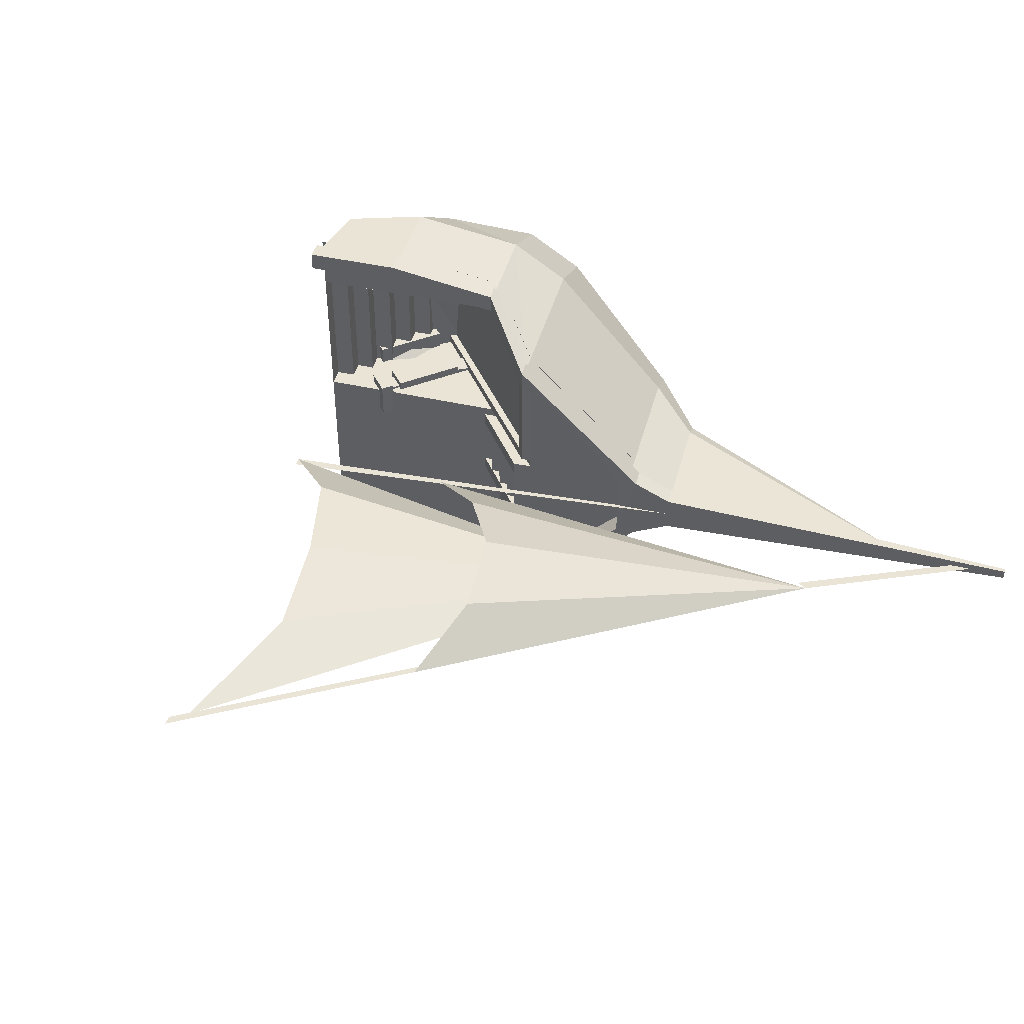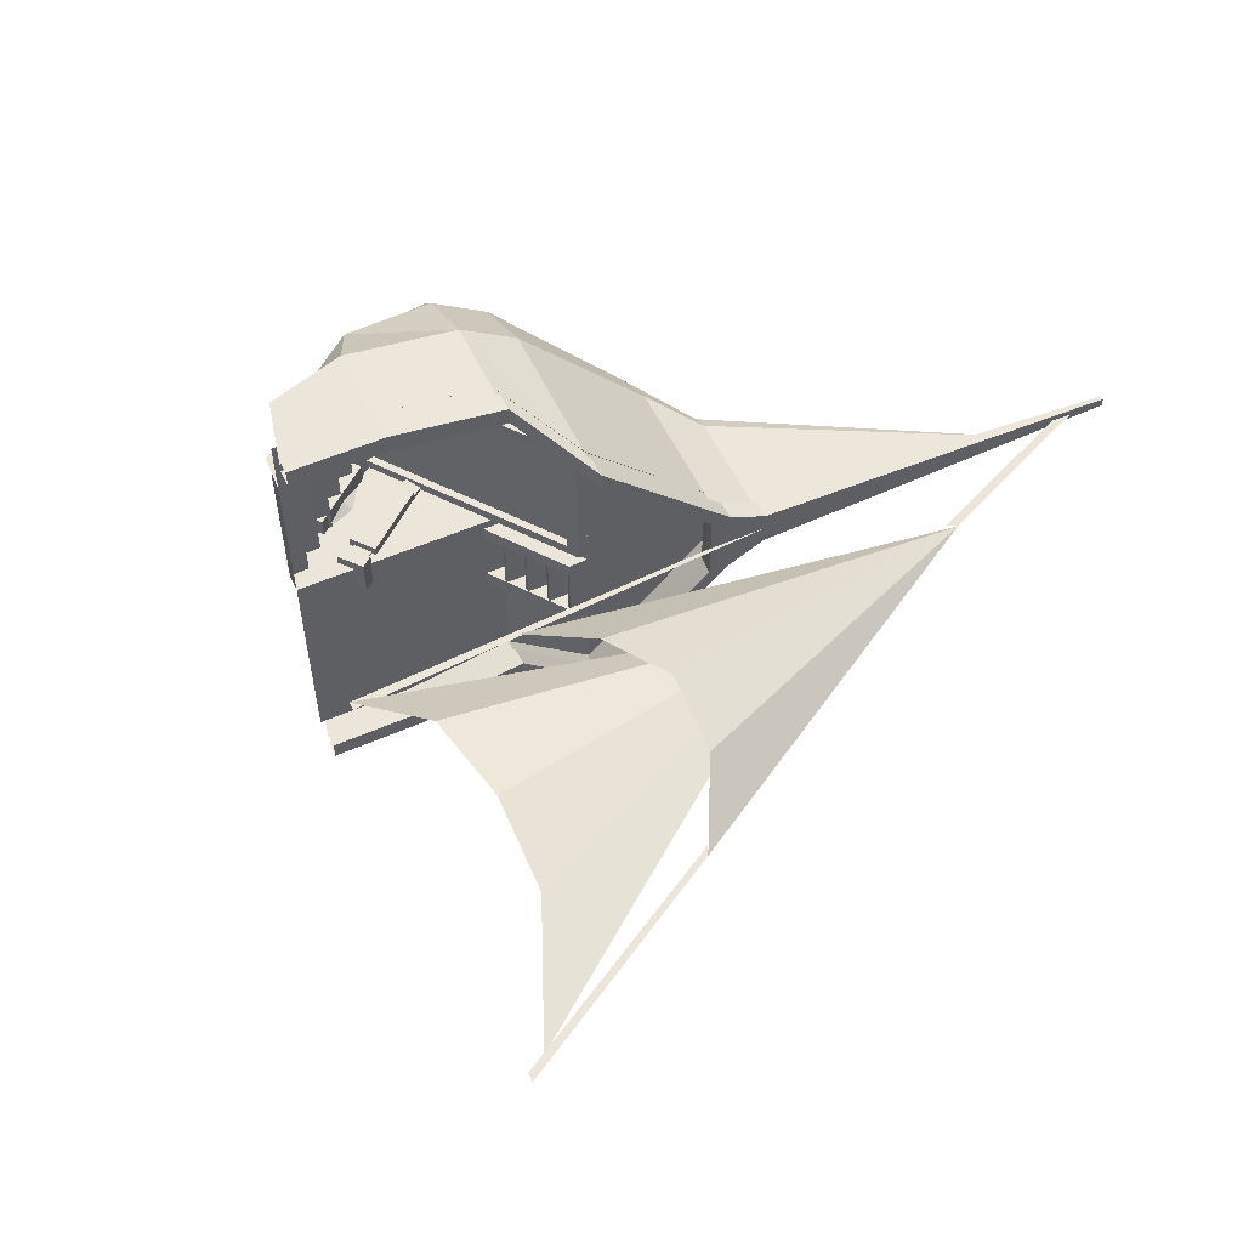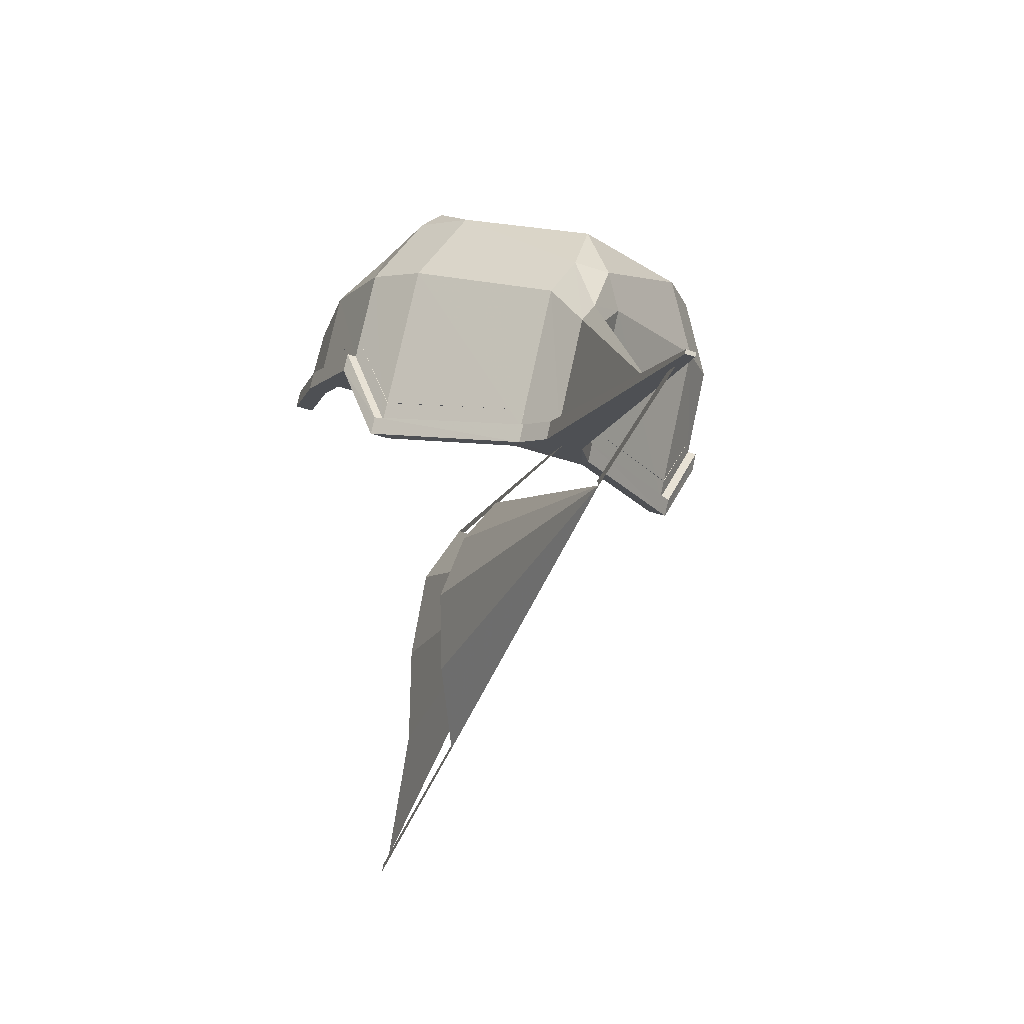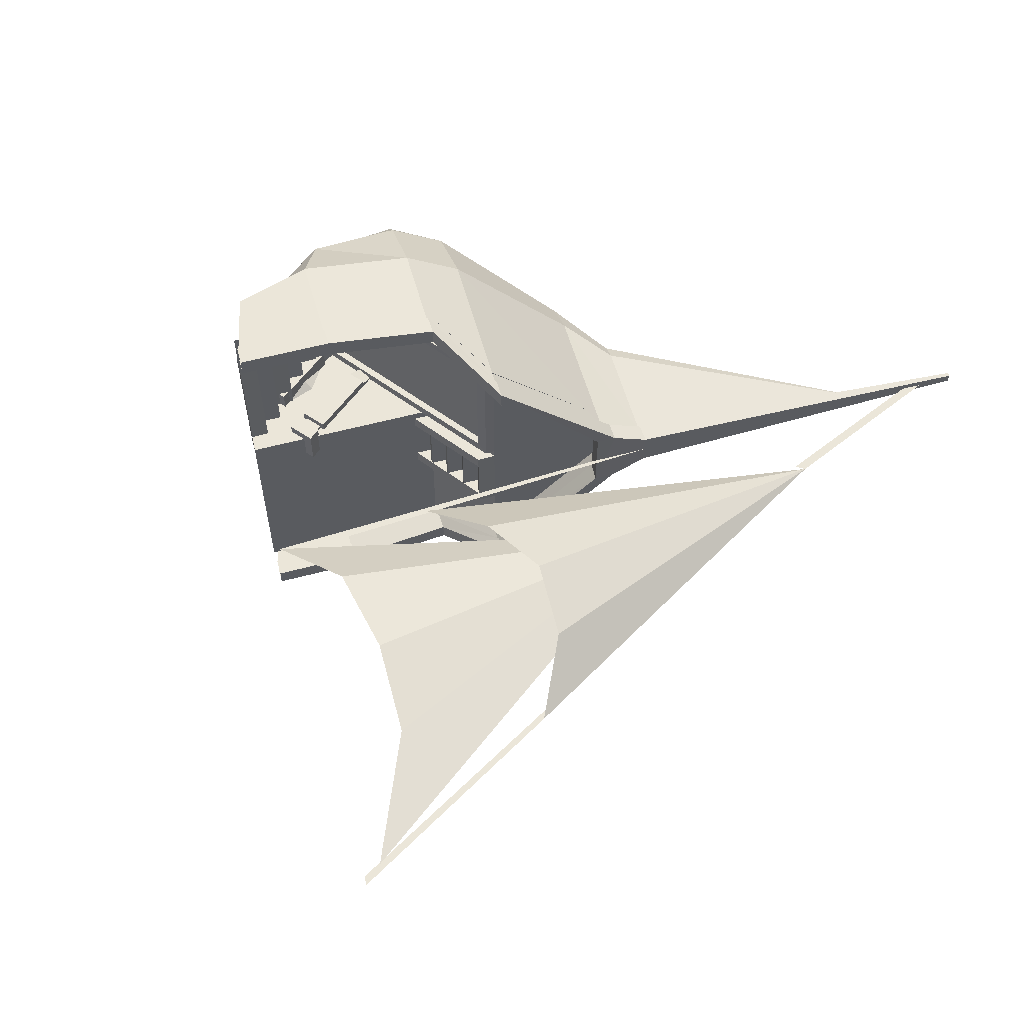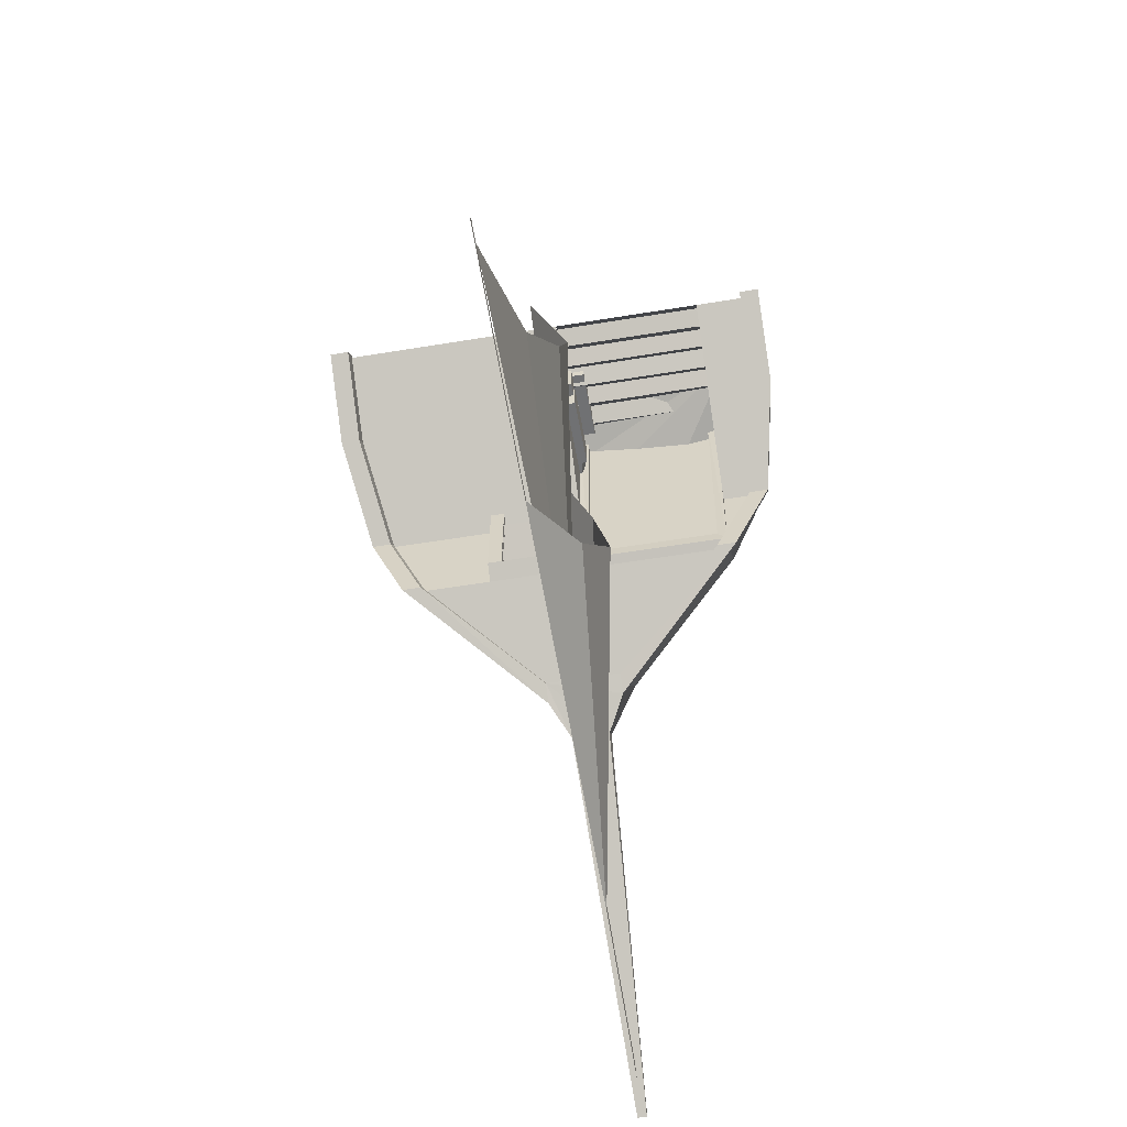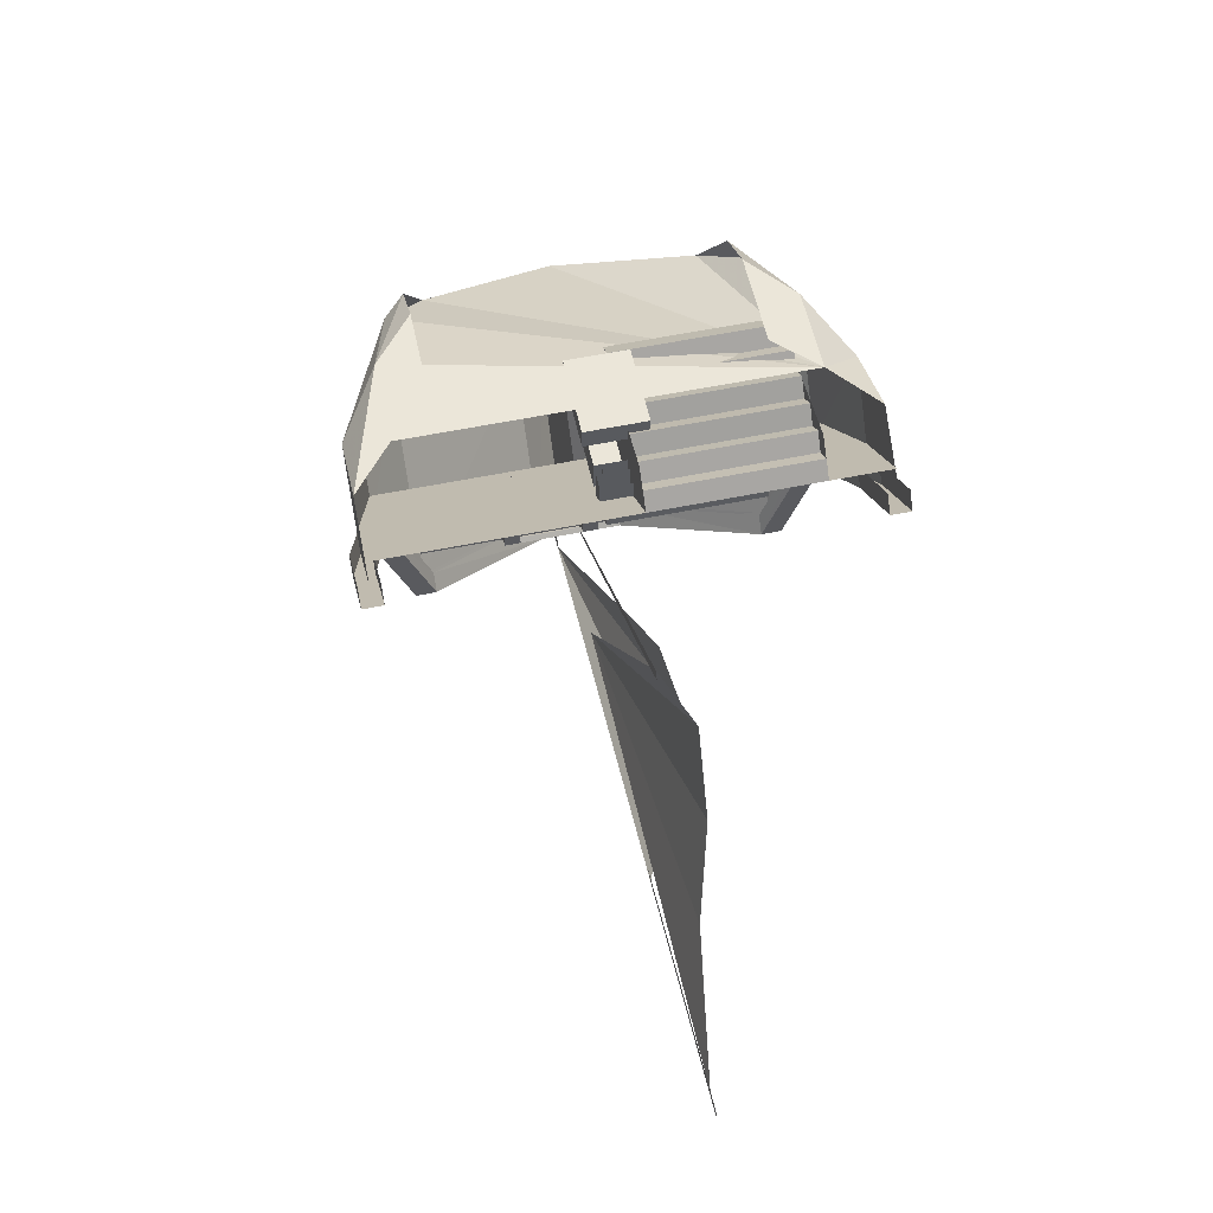
<metadata>
{"format":"obj","ext":"obj","renderer":"f3d","projection":"perspective","resolution":1024,"background":"white","views":[{"elev":43.9,"azim":-24.6,"up":"+Z"},{"elev":54.5,"azim":-64.3,"up":"+Z"},{"elev":-51.1,"azim":70.5,"up":"+Y"},{"elev":57.6,"azim":-55.0,"up":"+Z"},{"elev":-55.1,"azim":-80.1,"up":"+Y"},{"elev":56.4,"azim":-102.2,"up":"+Y"}]}
</metadata>
<code>
v -165 -111 0
v -170 -117 0
v 130 -332 0
v 99 -306 0
v -56 0 184
v 8 -25 184
v -42 -87 184
v -104 -37 184
v -104 -37 -184
v -42 -87 -184
v 8 -25 -184
v -56 0 -184
v -16 0 -152
v 52 0 -152
v 92 0 -120
v 16 0 -120
v 52 0 152
v -16 0 152
v 16 0 120
v 92 0 120
v 32 -148 -168
v 83 -86 -168
v 83 -86 168
v 32 -148 168
v 28 -228 -136
v 120 -117 -136
v 120 -117 136
v 28 -228 136
v 190 -195 -32
v 109 -294 -32
v 190 -195 32
v 109 -294 32
v 201 -245 -8
v 140 -319 -8
v 201 -245 8
v 140 -319 8
v 305 -471 0
v 211 -233 0
v 210 -170 -16
v 210 -170 16
v 160 -67 -104
v 160 -67 104
v 204 -103 0
v 123 -37 -136
v 123 -37 136
v 133 -25 -120
v 133 -25 120
v 119 -282 -32
v 119 -282 32
v -114 -49 -192
v -114 -49 -176
v -52 -100 -176
v -52 -100 -192
v -104 -37 -176
v -42 -87 -176
v -104 -37 -192
v -42 -87 -192
v -114 -49 176
v -114 -49 192
v -52 -100 192
v -52 -100 176
v -104 -37 192
v -42 -87 192
v -104 -37 176
v -42 -87 176
v 32 -148 176
v 22 -161 176
v 32 -148 -160
v 22 -161 -160
v 32 -148 -176
v 22 -161 -176
v 22 -161 160
v 32 -148 160
v 28 -228 -144
v 28 -228 -128
v 28 -228 144
v 18 -240 144
v 18 -240 128
v 28 -228 128
v 18 -240 -144
v 18 -240 -128
v 92 -301 -32
v 105 -312 -32
v 115 -299 32
v 105 -312 32
v 103 -289 32
v 92 -301 32
v 103 -289 -32
v 115 -299 -32
v 130 -332 -16
v 140 -319 -16
v 140 -319 16
v 130 -332 16
v 377 -535 -4
v 379 -532 -4
v 379 -532 4
v 377 -535 4
v -51 -199 0
v -47 -270 32
v 200 -473 0
v -63 -339 48
v -104 -389 32
v -169 -418 0
v -169 -191 32
v 56 -396 0
v -207 -263 32
v -258 -325 16
v -366 -381 0
v -388 -383 0
v -161 -414 0
v -383 -377 0
v 352 -515 0
v 340 -504 0
v 197 -464 0
v -94 -24 -184
v -94 -24 8
v -32 -75 8
v -32 -75 -184
v -94 -24 136
v -94 -24 184
v -32 -75 184
v -32 -75 136
v -72 0 8
v 47 -16 8
v 42 -136 8
v 42 -136 136
v 47 -16 136
v -72 0 136
v 39 -216 136
v 39 -216 8
v 36 -131 8
v 32 -211 8
v 36 -131 136
v 32 -211 136
v 33 -201 128
v 41 -11 128
v 41 -11 136
v 41 -11 8
v 41 -11 16
v 33 -201 16
v 39 -206 128
v 47 -16 128
v 47 -16 16
v 39 -206 16
v 30 -126 -60
v 26 -206 -60
v 26 -206 -72
v 30 -126 -72
v 39 -216 -60
v 39 -216 -72
v 42 -136 -60
v 42 -136 -72
v 28 -166 -12
v 28 -166 -60
v 30 -163 -60
v 30 -163 -12
v 40 -176 -12
v 40 -176 -60
v 27 -186 -12
v 27 -186 -60
v 30 -183 -60
v 30 -183 -12
v 39 -196 -12
v 39 -196 -60
v 29 -146 -12
v 29 -146 -60
v 31 -143 -60
v 31 -143 -12
v 41 -156 -12
v 41 -156 -60
v 30 -126 0
v 26 -206 0
v 26 -206 -12
v 30 -126 -12
v 39 -216 0
v 39 -216 -12
v 42 -136 0
v 42 -136 -12
v 29 -203 -60
v 29 -203 -12
v 42 -136 -168
v 39 -216 -136
v 42 -136 168
v -39 -7 8
v -39 -7 136
v -26 -18 136
v -26 -18 8
v -16 -5 136
v -16 -5 8
v 6 -3 8
v -4 -15 8
v -4 -15 136
v 6 -3 136
v 29 -1 8
v 19 -13 8
v 19 -13 136
v 29 -1 136
v -84 -12 136
v -84 -12 8
v -61 -10 8
v -71 -22 8
v -71 -22 136
v -61 -10 136
v -49 -20 8
v -49 -20 136
v -36 0 -24
v -36 0 24
v -36 -16 24
v -36 -16 -24
v 28 0 24
v 28 -16 24
v 28 0 -24
v 28 -16 -24
v -20 -24 -4
v -20 -24 4
v -18 -40 3
v -18 -40 -3
v -4 -24 8
v -4 -40 7
v 12 -24 4
v 10 -40 3
v 12 -24 -4
v 10 -40 -3
v -4 -24 -8
v -4 -40 -7
v -32 -16 -7
v -32 -16 7
v -4 -16 14
v 24 -16 7
v 24 -16 -7
v -4 -16 -14
v -44 -60 -10
v -44 -60 10
v -36 -60 10
v -36 -60 -10
v -44 -44 10
v -36 -44 10
v -36 -44 -10
v -44 -44 -10
v -56 -40 -16
v -56 -40 16
v -56 -64 16
v -56 -64 -16
v -44 -40 16
v -44 -40 -16
v -44 -64 -16
v -44 -64 16
v -36 -64 -16
v -36 -64 16
v 28 -64 16
v 28 -64 -16
v -36 -40 -16
v -36 -40 16
v 28 -40 16
v 28 -40 -16
v 28 -64 -12
v 28 -64 12
v 60 -64 6
v 60 -64 -6
v 60 -51 2
v 60 -51 -2
v 60 -56 -8
v 60 -56 8
v 28 -40 -4
v 28 -48 -16
v 28 -48 16
v 28 -40 4
f 1 2 3 4
f 5 6 7 8
f 9 10 11 12
f 13 14 15 16
f 17 18 19 20
f 12 11 14 13
f 6 5 18 17
f 10 21 22 11
f 6 23 24 7
f 21 25 26 22
f 23 27 28 24
f 29 26 25 30
f 27 31 32 28
f 33 29 30 34
f 31 35 36 32
f 37 38 33
f 38 37 35
f 37 33 34
f 35 37 36
f 29 33 38 39
f 40 38 35 31
f 38 40 39
f 26 29 39 41
f 42 40 31 27
f 41 39 43
f 40 42 43
f 11 22 44 14
f 27 23 45 42
f 22 26 41 44
f 23 6 17 45
f 14 44 46 15
f 45 17 20 47
f 44 41 46
f 42 45 47
f 43 39 40
f 48 30 32 49
f 50 51 52 53
f 51 54 55 52
f 56 50 53 57
f 58 59 60 61
f 59 62 63 60
f 64 58 61 65
f 63 66 67 60
f 55 68 69 52
f 70 57 53 71
f 65 61 72 73
f 70 74 75 68
f 76 77 67 66
f 73 72 78 79
f 67 77 78 72
f 70 71 80 74
f 75 81 69 68
f 81 82 83 80
f 76 84 85 77
f 86 79 78 87
f 75 88 82 81
f 89 74 80 83
f 89 83 90 91
f 92 93 85 84
f 91 90 94 95
f 93 92 96 97
f 69 81 80 71
f 73 79 76 66
f 53 52 69 71
f 82 87 85 93 90 83
f 90 93 97 94
f 77 85 87 78
f 60 67 72 61
f 82 88 86 87
f 95 94 97 96
f 98 99 100
f 100 101 102
f 99 101 100
f 100 102 103
f 1 104 105
f 104 106 105
f 105 107 108
f 105 106 107
f 109 103 110 111
f 100 112 113 114
f 115 116 117 118
f 119 120 121 122
f 123 124 125 116
f 119 126 127 128
f 127 129 130 124
f 131 132 130 125
f 133 126 129 134
f 134 135 136 137
f 138 139 140 132
f 136 135 141 142
f 139 143 144 140
f 132 134 129 130
f 134 132 140 135
f 145 146 147 148
f 146 149 150 147
f 149 146 145 151
f 152 148 147 150
f 153 154 155 156
f 154 153 157 158
f 159 160 161 162
f 160 159 163 164
f 165 166 167 168
f 166 165 169 170
f 171 172 173 174
f 172 175 176 173
f 175 172 171 177
f 178 174 173 176
f 173 146 179 180
f 146 173 176 149
f 118 117 125 181
f 181 125 130 182
f 122 121 183 126
f 126 183 129
f 182 129 49 48
f 184 185 186 187
f 188 189 187 186
f 190 191 192 193
f 194 195 196 197
f 189 188 192 191
f 190 193 196 195
f 198 199 116 119
f 200 201 202 203
f 184 204 205 185
f 199 198 202 201
f 200 203 205 204
f 194 197 127 124
f 18 17 45 42 43 41 44 14 13
f 206 207 208 209
f 207 210 211 208
f 210 212 213 211
f 212 206 209 213
f 212 210 207 206
f 209 208 211 213
f 214 215 216 217
f 215 218 219 216
f 218 220 221 219
f 220 222 223 221
f 222 224 225 223
f 224 214 217 225
f 226 227 215 214
f 227 228 218 215
f 228 229 220 218
f 229 230 222 220
f 230 231 224 222
f 231 226 214 224
f 232 233 234 235
f 236 237 234 233
f 238 239 232 235
f 240 241 242 243
f 244 245 246 247
f 247 246 243 242
f 245 240 243 246
f 241 244 247 242
f 248 249 250 251
f 252 253 249 248
f 253 254 250 249
f 254 255 251 250
f 255 252 248 251
f 256 257 258 259
f 260 261 262 259 258 263
f 264 265 262 261
f 265 256 259 262
f 257 266 263 258
f 266 267 260 263

</code>
